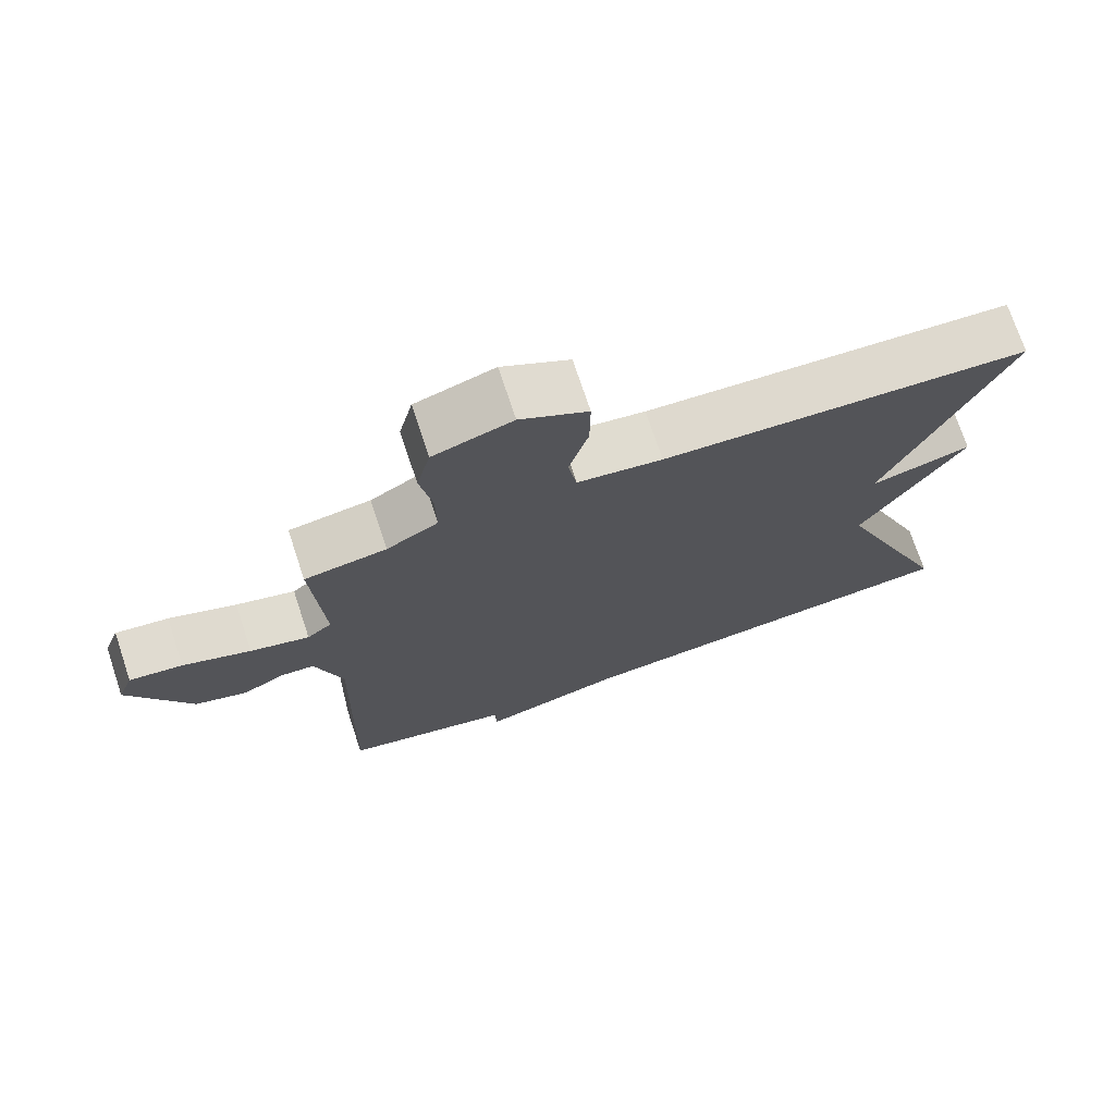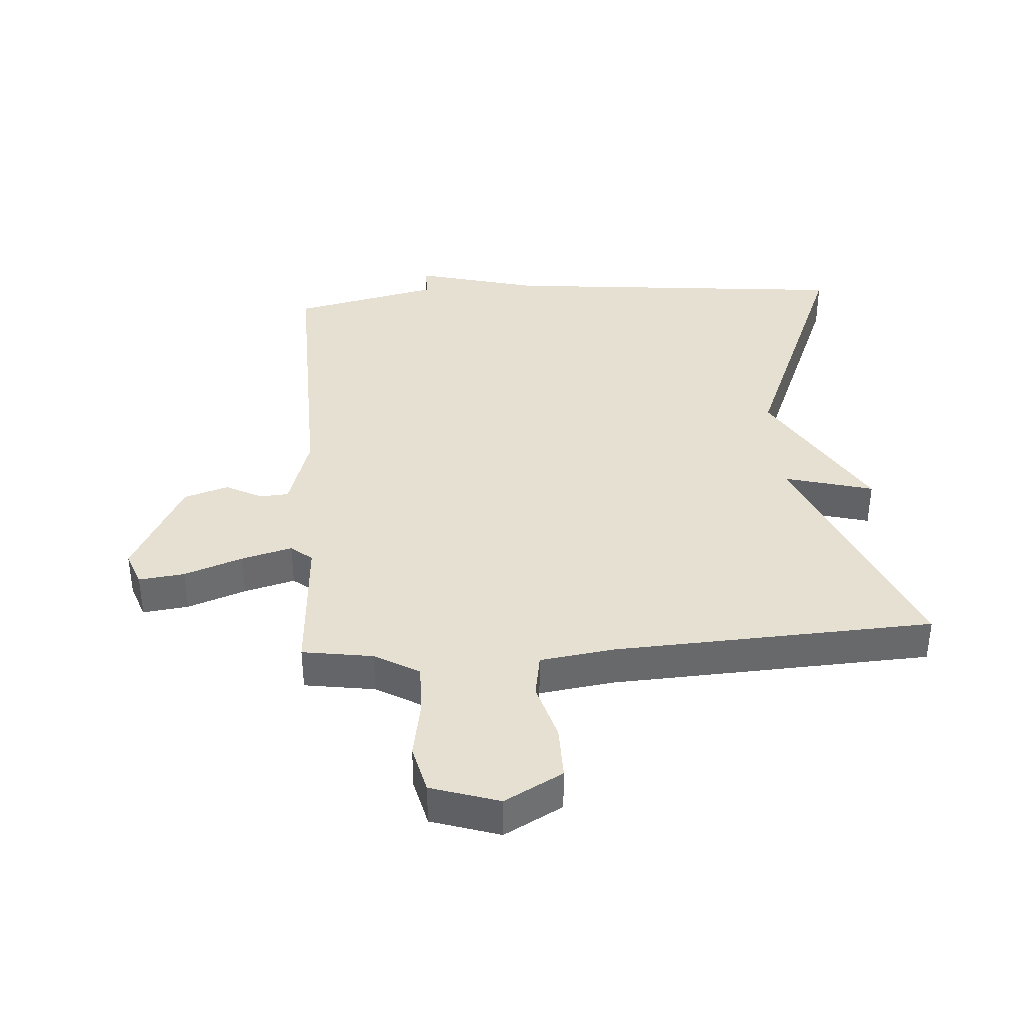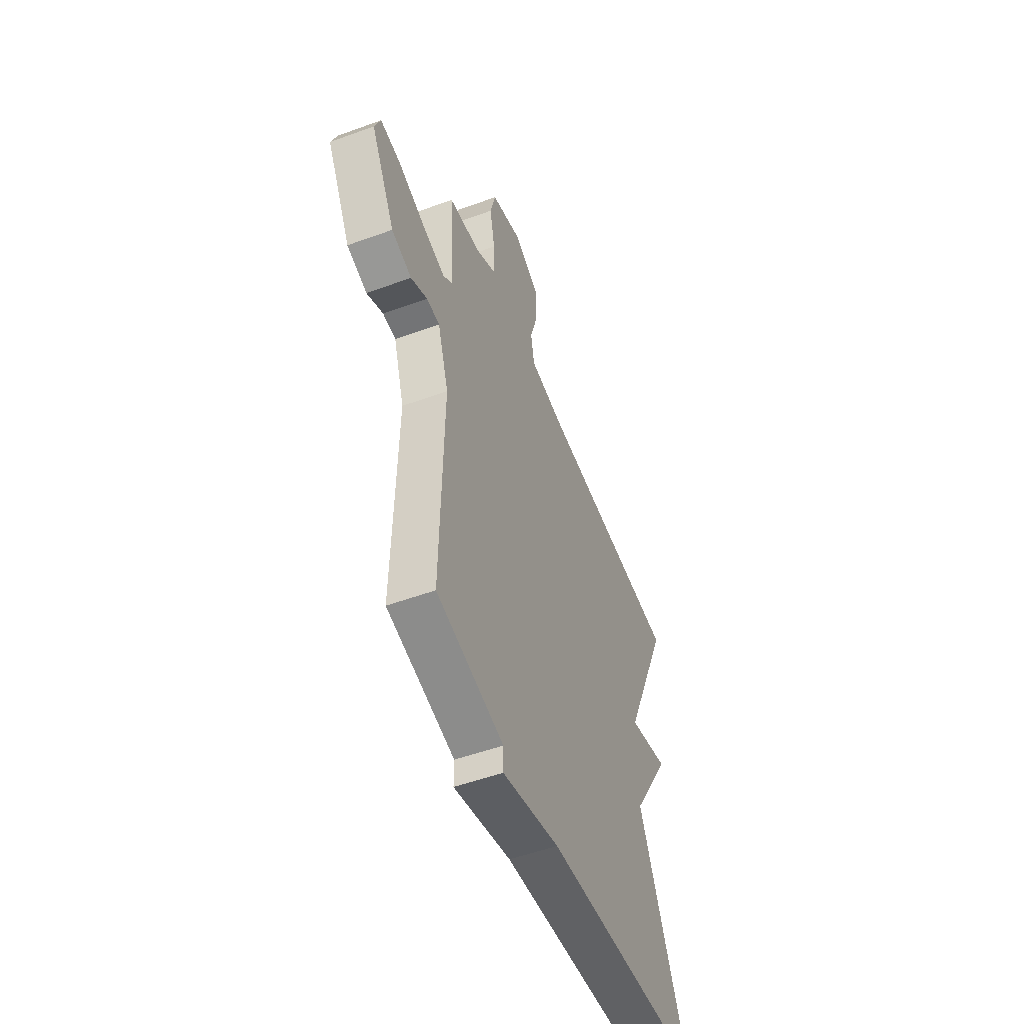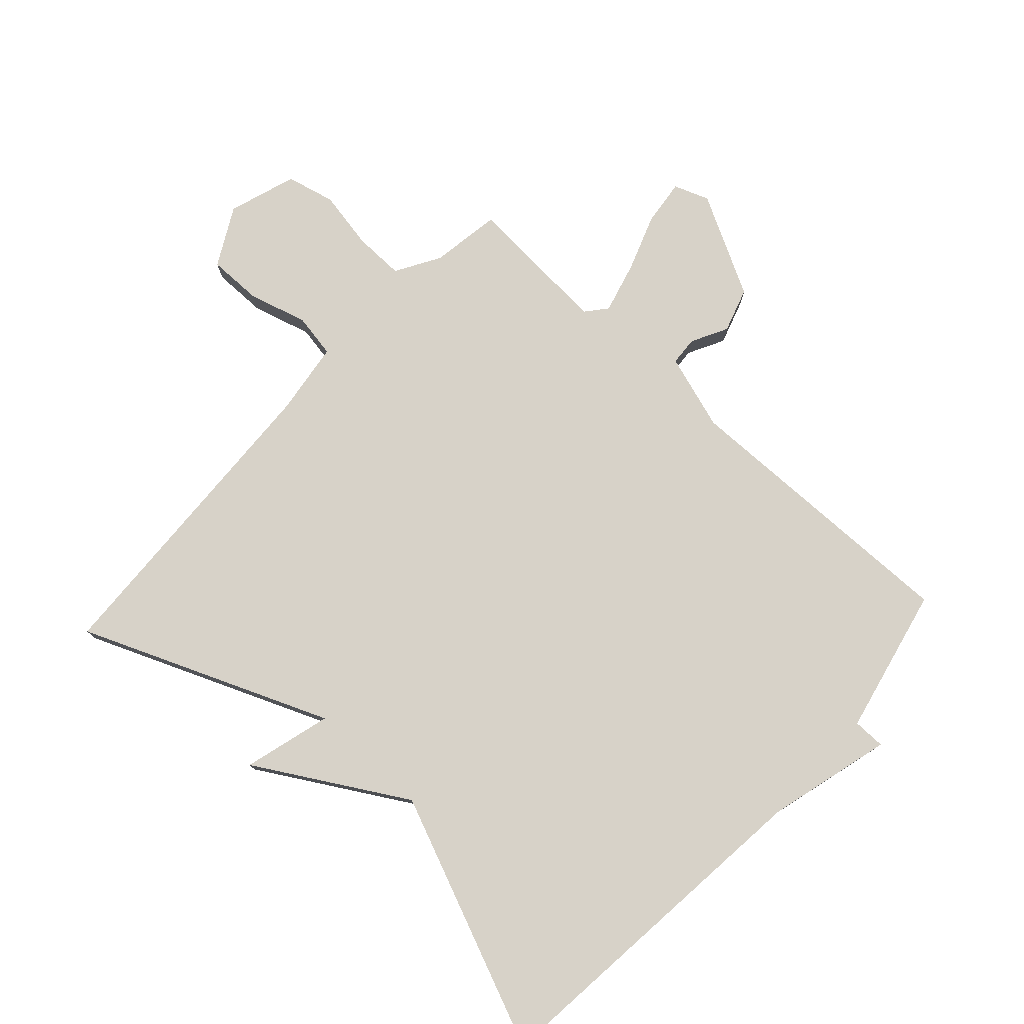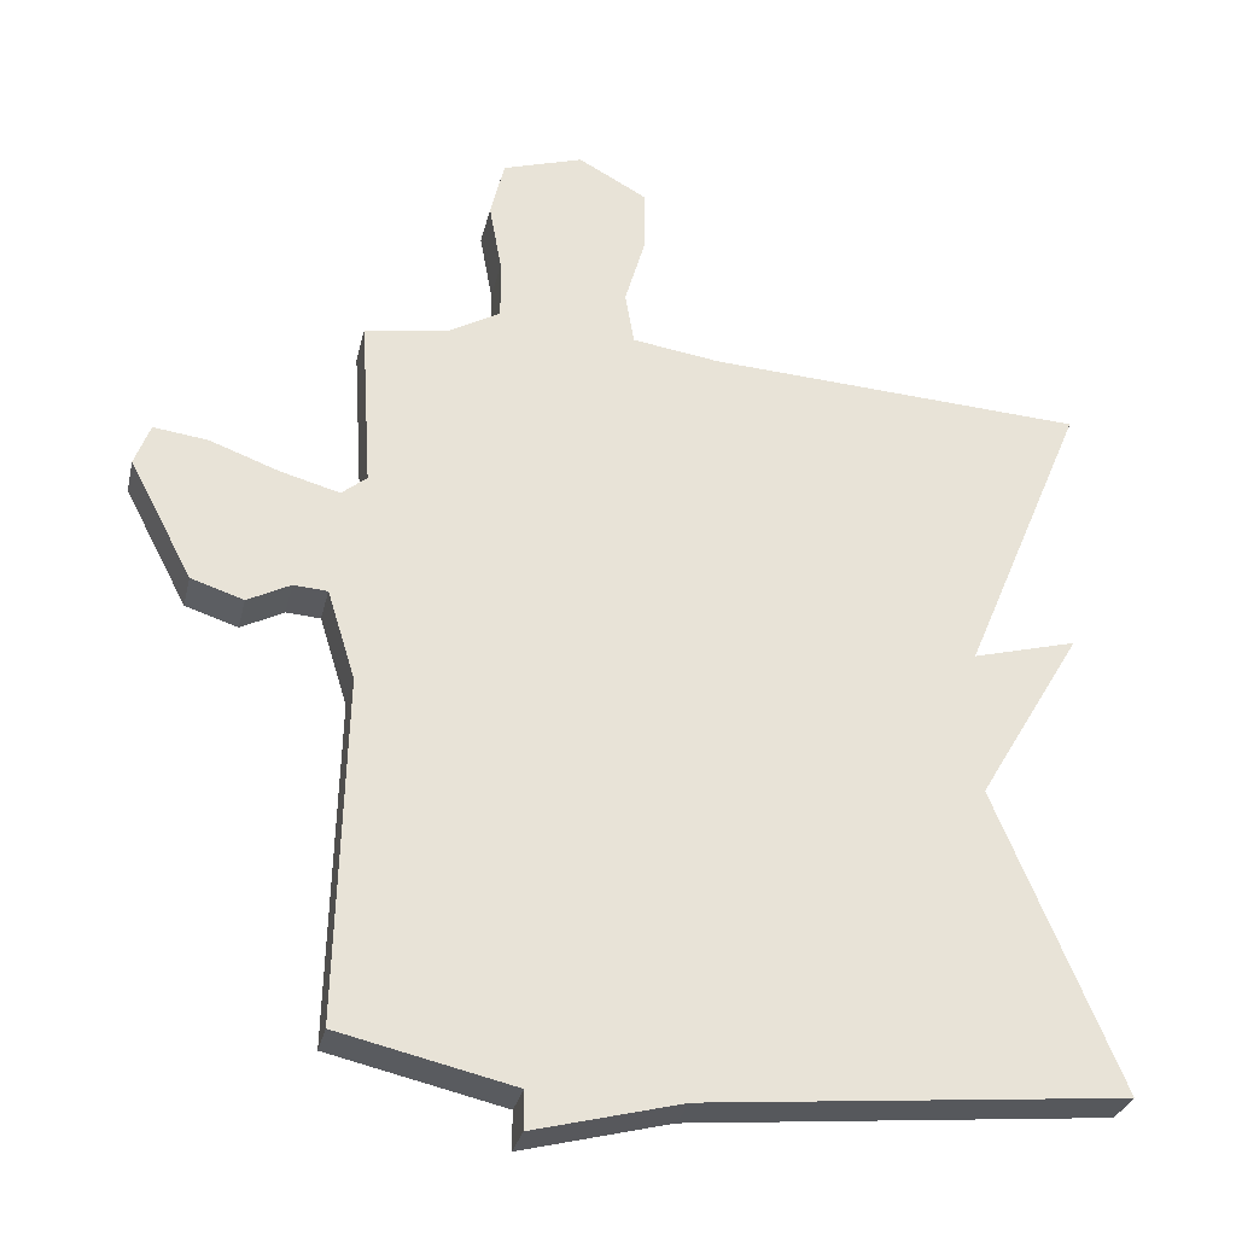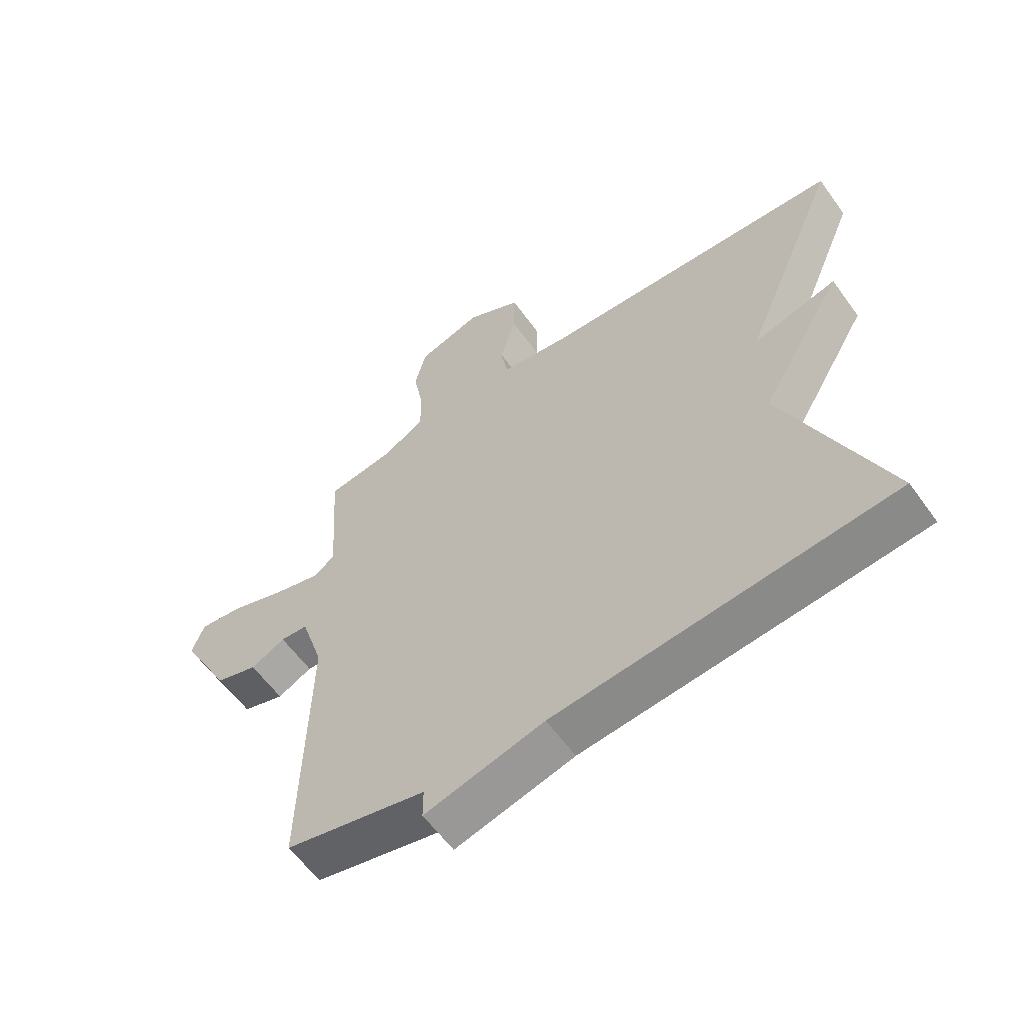
<metadata>
{"format":"obj","ext":"obj","renderer":"f3d","projection":"perspective","resolution":1024,"background":"white","views":[{"elev":73.0,"azim":-18.4,"up":"+Z"},{"elev":37.8,"azim":-3.9,"up":"+Y"},{"elev":-52.8,"azim":-68.6,"up":"+Z"},{"elev":77.4,"azim":132.8,"up":"+Y"},{"elev":-30.4,"azim":-12.9,"up":"+Z"},{"elev":-59.8,"azim":35.6,"up":"+Z"}]}
</metadata>
<code>
v -0.5 0.07 0.5
v -0.387 0.07 0.517
v -0.316 0.07 0.558
v -0.317 0.07 0.639
v -0.334 0.07 0.733
v -0.315 0.07 0.811
v -0.206 0.07 0.846
v -0.113 0.07 0.795
v -0.114 0.07 0.708
v -0.141 0.07 0.615
v -0.129 0.07 0.544
v -0.011 0.07 0.527
v 0.5 0.07 0.5
v 0.334 0.07 0.104
v 0.475 0.07 0.142
v 0.334 0.07 -0.096
v 0.5 0.07 -0.5
v -0.064 0.07 -0.554
v -0.264 0.07 -0.606
v -0.264 0.07 -0.554
v -0.5 0.07 -0.5
v -0.489 0.07 -0.033
v -0.527 0.07 0.089
v -0.573 0.07 0.092
v -0.631 0.07 0.062
v -0.702 0.07 0.085
v -0.787 0.07 0.247
v -0.766 0.07 0.303
v -0.693 0.07 0.294
v -0.6 0.07 0.26
v -0.519 0.07 0.238
v -0.485 0.07 0.266
v -0.5 0 0.5
v -0.387 0 0.517
v -0.316 0 0.558
v -0.317 0 0.639
v -0.334 0 0.733
v -0.315 0 0.811
v -0.206 0 0.846
v -0.113 0 0.795
v -0.114 0 0.708
v -0.141 0 0.615
v -0.129 0 0.544
v -0.011 0 0.527
v 0.5 0 0.5
v 0.334 0 0.104
v 0.475 0 0.142
v 0.334 0 -0.096
v 0.5 0 -0.5
v -0.064 0 -0.554
v -0.264 0 -0.606
v -0.264 0 -0.554
v -0.5 0 -0.5
v -0.489 0 -0.033
v -0.527 0 0.089
v -0.573 0 0.092
v -0.631 0 0.062
v -0.702 0 0.085
v -0.787 0 0.247
v -0.766 0 0.303
v -0.693 0 0.294
v -0.6 0 0.26
v -0.519 0 0.238
v -0.485 0 0.266
f 28 29 30
f 27 28 30
f 26 27 30
f 25 26 30
f 24 25 30
f 23 24 30 31
f 22 23 31 32
f 20 21 22
f 18 19 20
f 20 22 32
f 18 20 32
f 17 18 32
f 16 17 32
f 14 15 16
f 12 13 14
f 32 1 2
f 16 32 2
f 14 16 2
f 12 14 2
f 11 12 2
f 8 9 10
f 7 8 10
f 6 7 10
f 5 6 10
f 4 5 10
f 3 4 10 11
f 2 3 11
f 62 61 60
f 62 60 59
f 62 59 58
f 62 58 57
f 62 57 56
f 63 62 56 55
f 64 63 55 54
f 54 53 52
f 52 51 50
f 64 54 52
f 64 52 50
f 64 50 49
f 64 49 48
f 48 47 46
f 46 45 44
f 34 33 64
f 34 64 48
f 34 48 46
f 34 46 44
f 34 44 43
f 42 41 40
f 42 40 39
f 42 39 38
f 42 38 37
f 42 37 36
f 43 42 36 35
f 43 35 34
f 1 33 34 2
f 2 34 35 3
f 3 35 36 4
f 4 36 37 5
f 5 37 38 6
f 6 38 39 7
f 7 39 40 8
f 8 40 41 9
f 9 41 42 10
f 10 42 43 11
f 11 43 44 12
f 12 44 45 13
f 13 45 46 14
f 14 46 47 15
f 15 47 48 16
f 16 48 49 17
f 17 49 50 18
f 18 50 51 19
f 19 51 52 20
f 20 52 53 21
f 21 53 54 22
f 22 54 55 23
f 23 55 56 24
f 24 56 57 25
f 25 57 58 26
f 26 58 59 27
f 27 59 60 28
f 28 60 61 29
f 29 61 62 30
f 30 62 63 31
f 31 63 64 32
f 32 64 33 1

</code>
